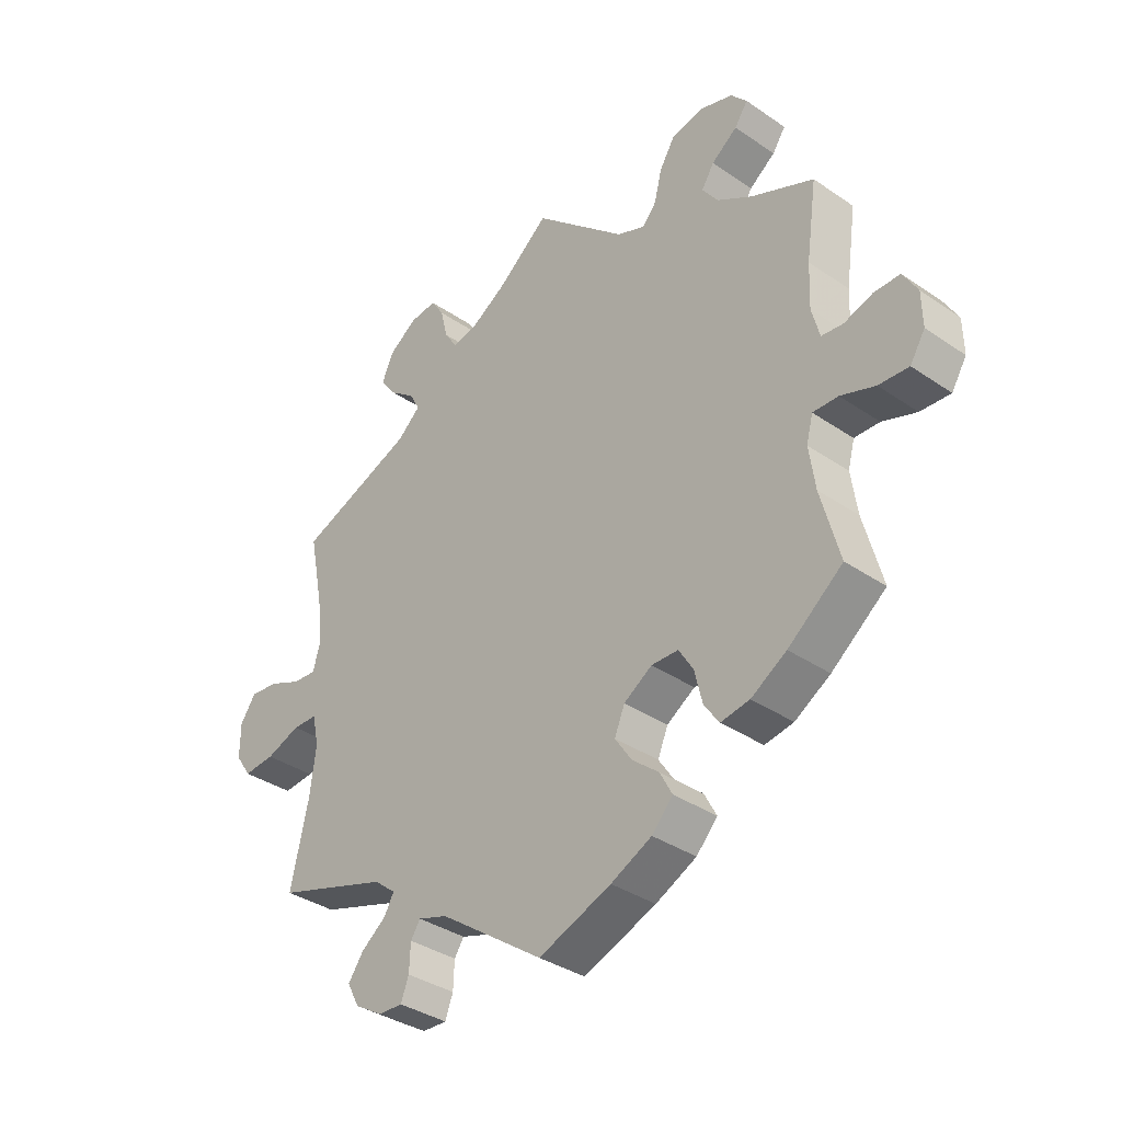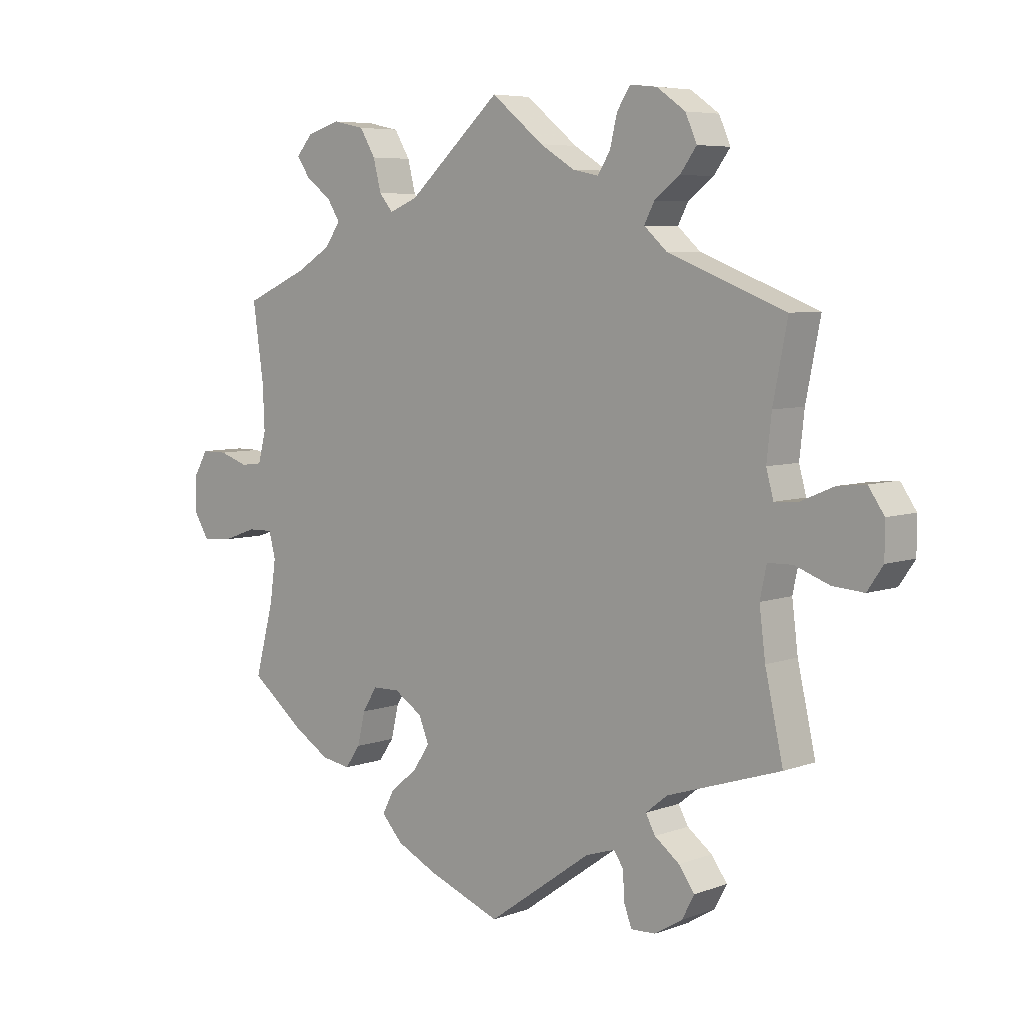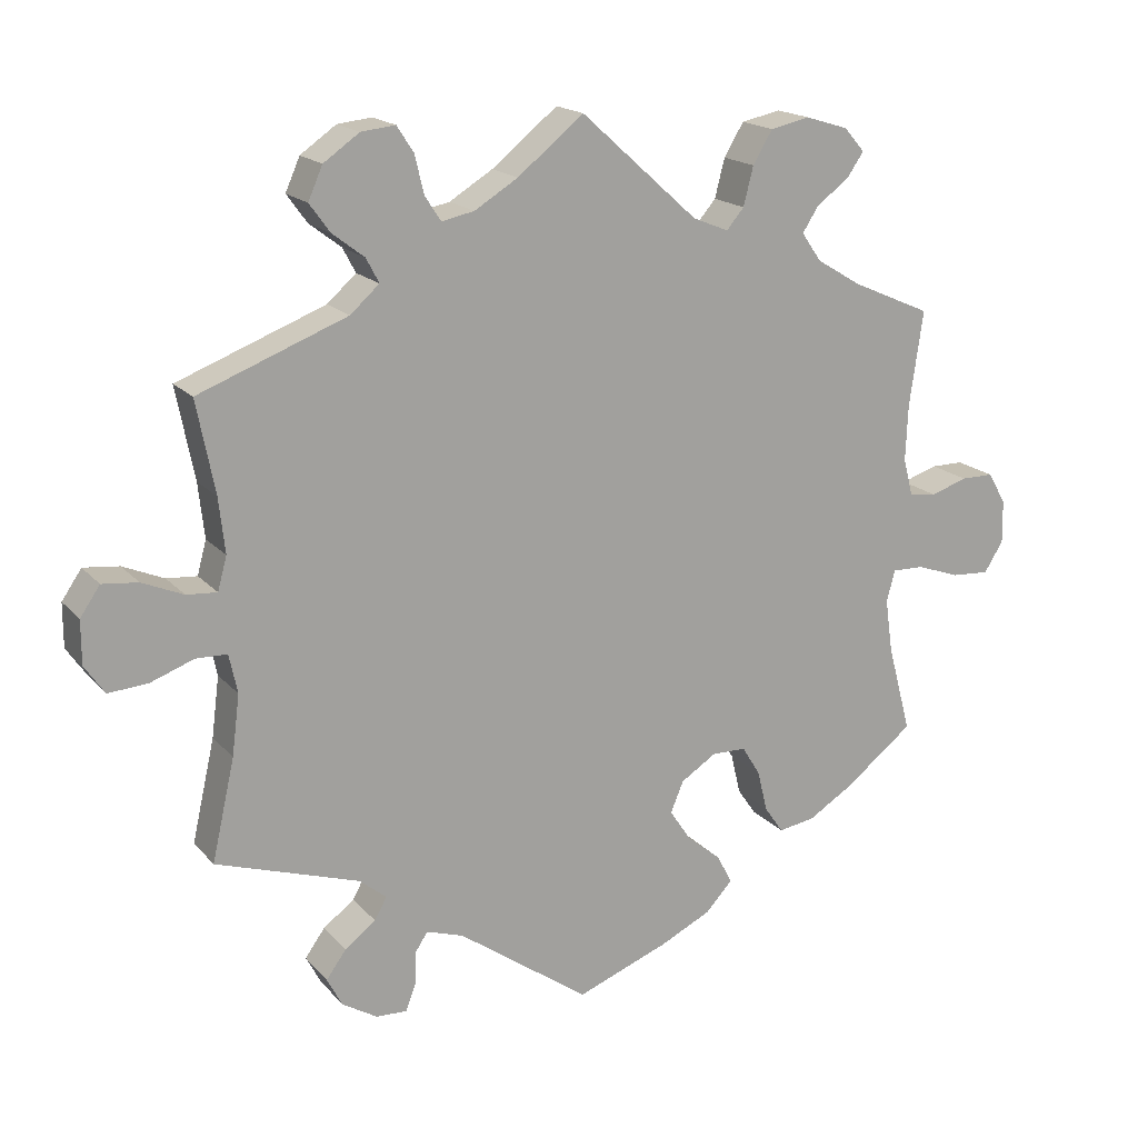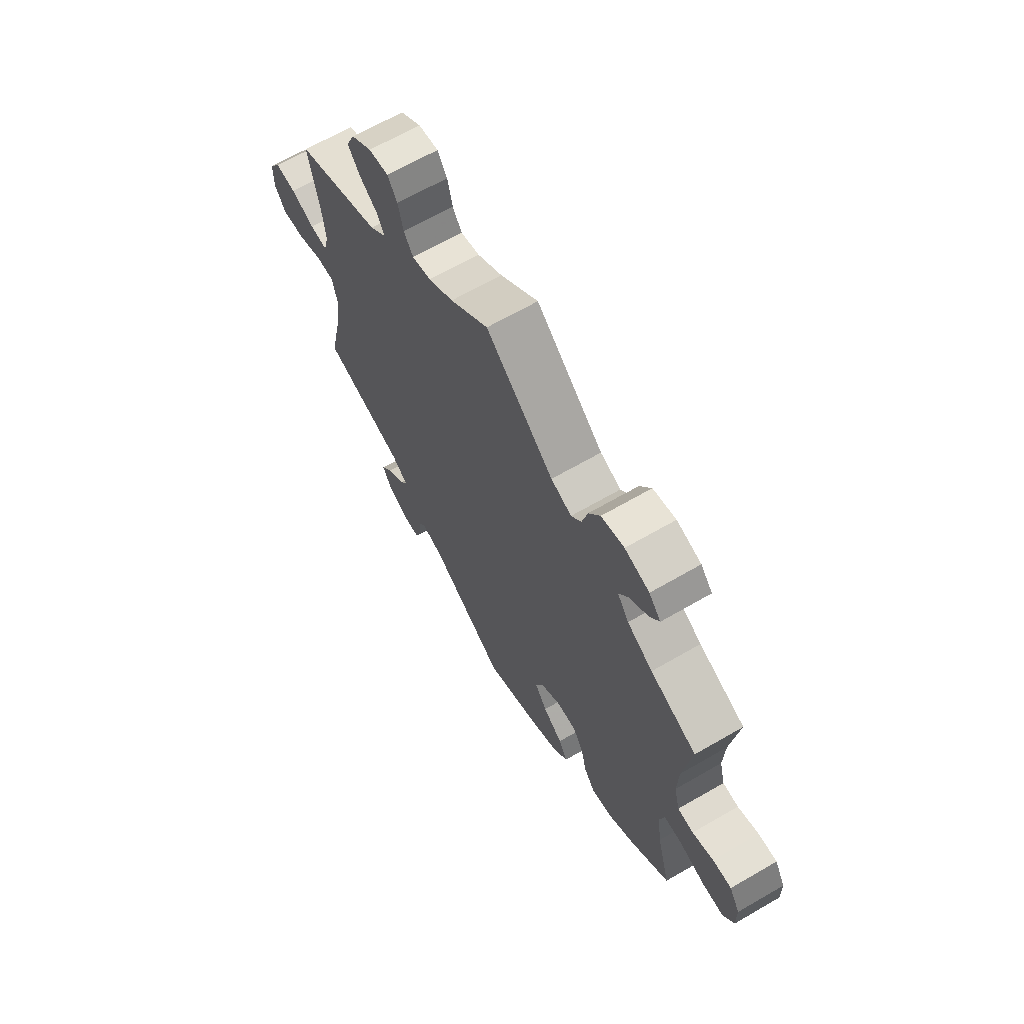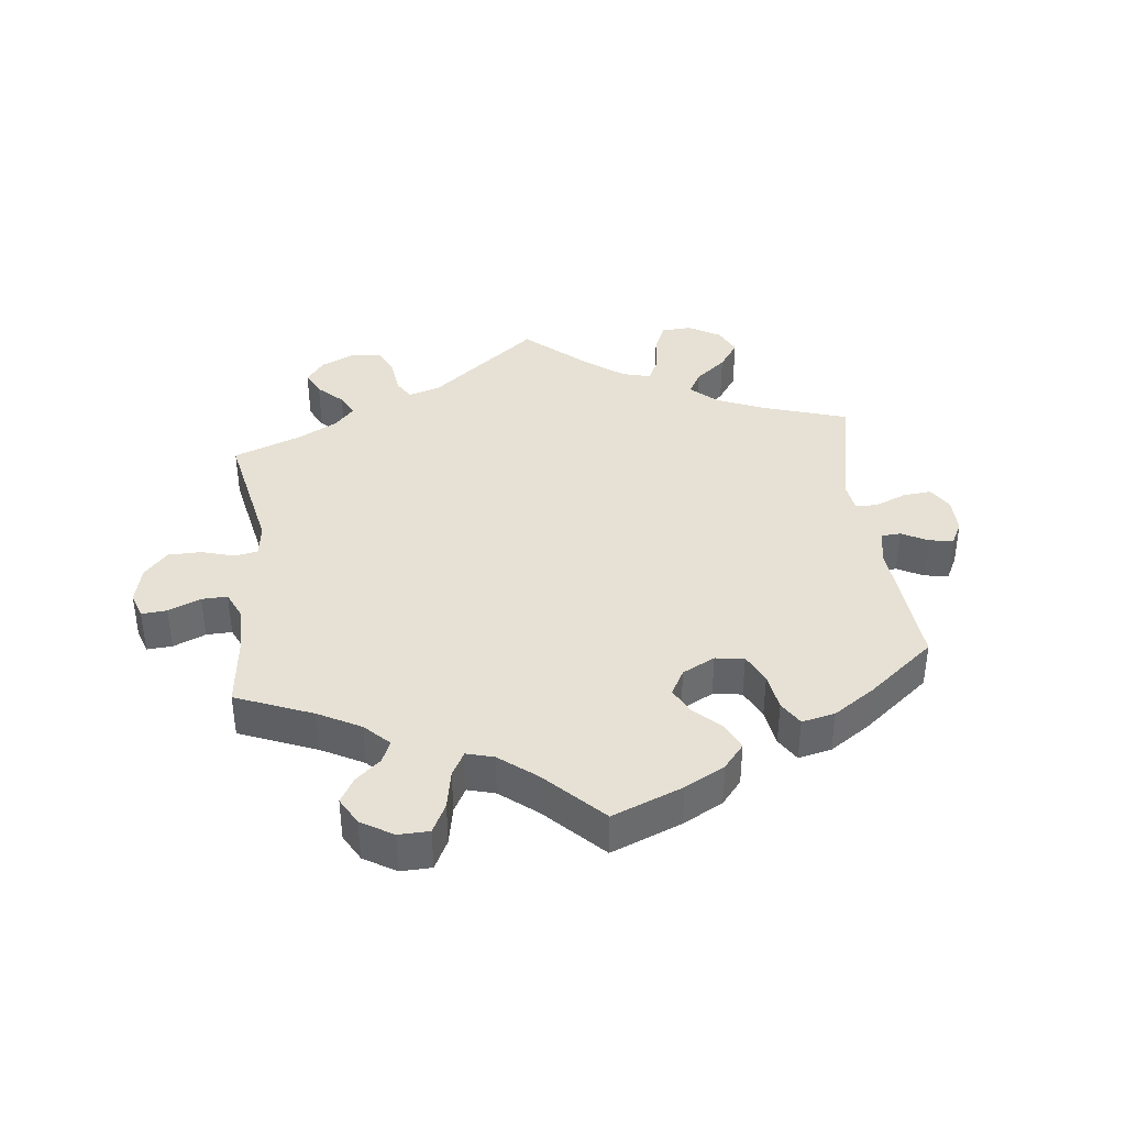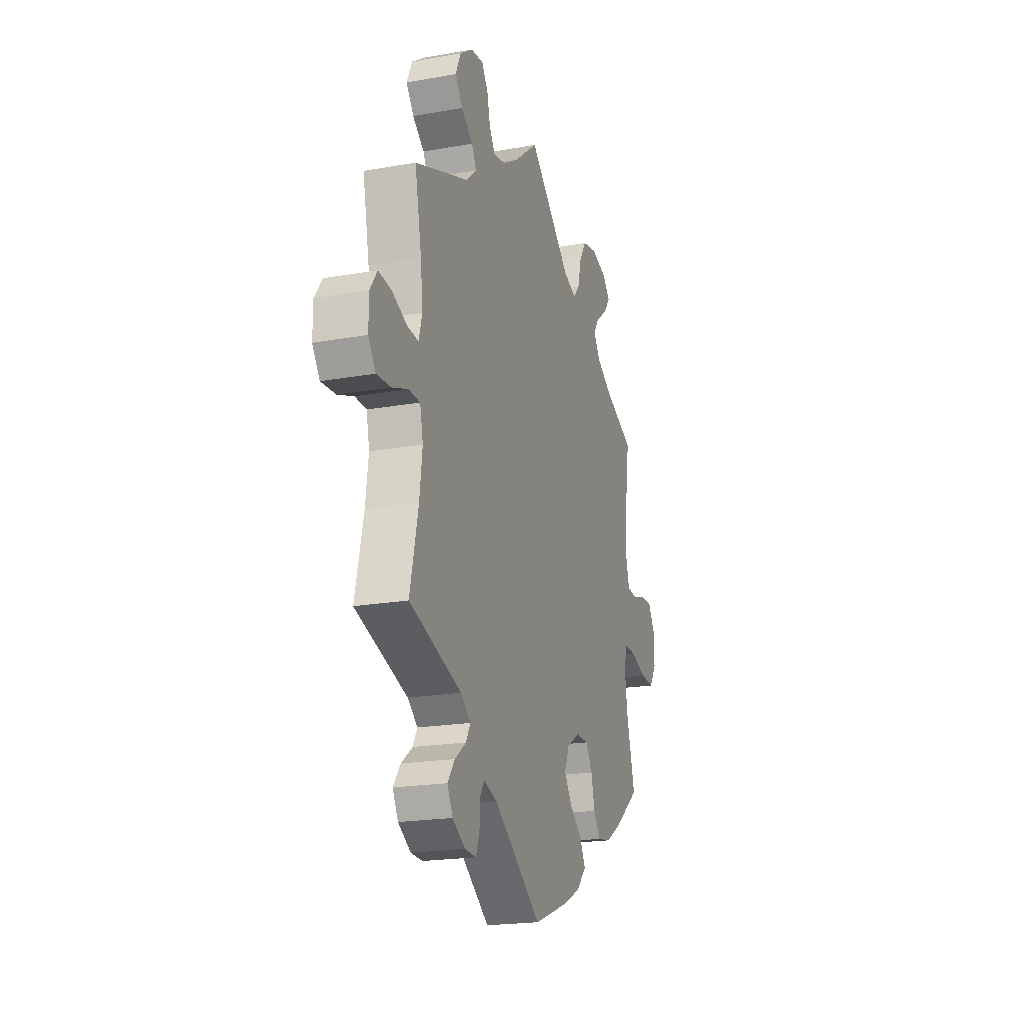
<metadata>
{"format":"obj","ext":"obj","renderer":"f3d","projection":"perspective","resolution":1024,"background":"white","views":[{"elev":-36.0,"azim":48.1,"up":"+Z"},{"elev":6.2,"azim":-137.3,"up":"+Z"},{"elev":17.6,"azim":-27.3,"up":"+Z"},{"elev":66.0,"azim":59.8,"up":"+Z"},{"elev":39.1,"azim":113.8,"up":"+Y"},{"elev":-20.3,"azim":-72.0,"up":"+Z"}]}
</metadata>
<code>
v 0.41 0.07 -0.359
v 0.351 0.07 -0.395
v 0.303 0.07 -0.403
v 0.278 0.07 -0.367
v 0.265 0.07 -0.313
v 0.241 0.07 -0.274
v 0.196 0.07 -0.273
v 0.149 0.07 -0.303
v 0.132 0.07 -0.344
v 0.16 0.07 -0.386
v 0.205 0.07 -0.423
v 0.225 0.07 -0.461
v 0.19 0.07 -0.499
v 0.122 0.07 -0.532
v 0.001 0.07 -0.578
v -0.172 0.07 -0.455
v -0.221 0.07 -0.439
v -0.237 0.07 -0.463
v -0.239 0.07 -0.508
v -0.252 0.07 -0.543
v -0.293 0.07 -0.541
v -0.339 0.07 -0.513
v -0.359 0.07 -0.475
v -0.333 0.07 -0.439
v -0.292 0.07 -0.408
v -0.276 0.07 -0.379
v -0.312 0.07 -0.35
v -0.5 0.07 -0.289
v -0.47 0.07 -0.156
v -0.46 0.07 -0.077
v -0.471 0.07 -0.026
v -0.512 0.07 -0.025
v -0.569 0.07 -0.046
v -0.621 0.07 -0.05
v -0.647 0.07 -0.012
v -0.647 0.07 0.045
v -0.621 0.07 0.083
v -0.574 0.07 0.078
v -0.52 0.07 0.055
v -0.48 0.07 0.052
v -0.468 0.07 0.096
v -0.476 0.07 0.168
v -0.5 0.07 0.289
v -0.305 0.07 0.364
v -0.267 0.07 0.398
v -0.284 0.07 0.43
v -0.326 0.07 0.462
v -0.353 0.07 0.499
v -0.334 0.07 0.542
v -0.287 0.07 0.575
v -0.242 0.07 0.58
v -0.22 0.07 0.546
v -0.208 0.07 0.496
v -0.187 0.07 0.464
v -0.144 0.07 0.473
v -0.087 0.07 0.508
v 0 0.07 0.578
v 0.154 0.07 0.44
v 0.201 0.07 0.421
v 0.224 0.07 0.448
v 0.237 0.07 0.499
v 0.263 0.07 0.542
v 0.315 0.07 0.553
v 0.371 0.07 0.536
v 0.398 0.07 0.505
v 0.376 0.07 0.473
v 0.333 0.07 0.441
v 0.312 0.07 0.408
v 0.338 0.07 0.371
v 0.396 0.07 0.336
v 0.501 0.07 0.29
v 0.483 0.07 0.165
v 0.48 0.07 0.092
v 0.493 0.07 0.042
v 0.529 0.07 0.038
v 0.577 0.07 0.054
v 0.62 0.07 0.054
v 0.644 0.07 0.013
v 0.645 0.07 -0.044
v 0.62 0.07 -0.084
v 0.57 0.07 -0.081
v 0.513 0.07 -0.061
v 0.471 0.07 -0.06
v 0.46 0.07 -0.102
v 0.47 0.07 -0.172
v 0.501 0.07 -0.288
v 0.41 0 -0.359
v 0.351 0 -0.395
v 0.303 0 -0.403
v 0.278 0 -0.367
v 0.265 0 -0.313
v 0.241 0 -0.274
v 0.196 0 -0.273
v 0.149 0 -0.303
v 0.132 0 -0.344
v 0.16 0 -0.386
v 0.205 0 -0.423
v 0.225 0 -0.461
v 0.19 0 -0.499
v 0.122 0 -0.532
v 0.001 0 -0.578
v -0.172 0 -0.455
v -0.221 0 -0.439
v -0.237 0 -0.463
v -0.239 0 -0.508
v -0.252 0 -0.543
v -0.293 0 -0.541
v -0.339 0 -0.513
v -0.359 0 -0.475
v -0.333 0 -0.439
v -0.292 0 -0.408
v -0.276 0 -0.379
v -0.312 0 -0.35
v -0.5 0 -0.289
v -0.47 0 -0.156
v -0.46 0 -0.077
v -0.471 0 -0.026
v -0.512 0 -0.025
v -0.569 0 -0.046
v -0.621 0 -0.05
v -0.647 0 -0.012
v -0.647 0 0.045
v -0.621 0 0.083
v -0.574 0 0.078
v -0.52 0 0.055
v -0.48 0 0.052
v -0.468 0 0.096
v -0.476 0 0.168
v -0.5 0 0.289
v -0.305 0 0.364
v -0.267 0 0.398
v -0.284 0 0.43
v -0.326 0 0.462
v -0.353 0 0.499
v -0.334 0 0.542
v -0.287 0 0.575
v -0.242 0 0.58
v -0.22 0 0.546
v -0.208 0 0.496
v -0.187 0 0.464
v -0.144 0 0.473
v -0.087 0 0.508
v 0 0 0.578
v 0.154 0 0.44
v 0.201 0 0.421
v 0.224 0 0.448
v 0.237 0 0.499
v 0.263 0 0.542
v 0.315 0 0.553
v 0.371 0 0.536
v 0.398 0 0.505
v 0.376 0 0.473
v 0.333 0 0.441
v 0.312 0 0.408
v 0.338 0 0.371
v 0.396 0 0.336
v 0.501 0 0.29
v 0.483 0 0.165
v 0.48 0 0.092
v 0.493 0 0.042
v 0.529 0 0.038
v 0.577 0 0.054
v 0.62 0 0.054
v 0.644 0 0.013
v 0.645 0 -0.044
v 0.62 0 -0.084
v 0.57 0 -0.081
v 0.513 0 -0.061
v 0.471 0 -0.06
v 0.46 0 -0.102
v 0.47 0 -0.172
v 0.501 0 -0.288
f 85 86 1 2
f 84 85 2 3
f 83 84 3 4
f 79 80 81 82
f 79 82 83
f 78 79 83
f 75 76 77 78
f 74 75 78 83
f 73 74 83 4
f 70 71 72
f 69 70 72 73
f 68 69 73 4
f 64 65 66 67
f 64 67 68
f 63 64 68
f 60 61 62 63
f 59 60 63 68
f 56 57 58
f 55 56 58 59
f 54 55 59
f 50 51 52 53
f 50 53 54
f 49 50 54
f 46 47 48 49
f 45 46 49 54
f 44 45 54 59
f 42 43 44 59
f 36 37 38 39
f 36 39 40
f 35 36 40
f 32 33 34 35
f 31 32 35 40
f 30 31 40 41
f 27 28 29
f 26 27 29 30
f 22 23 24 25
f 22 25 26
f 21 22 26
f 18 19 20 21
f 17 18 21 26
f 16 17 26 30
f 10 11 12 13
f 9 10 13 14
f 59 68 4 5
f 41 42 59
f 9 14 15 16
f 8 9 16 30
f 7 8 30 41
f 59 5 6
f 6 7 41 59
f 88 87 172 171
f 89 88 171 170
f 90 89 170 169
f 168 167 166 165
f 169 168 165
f 169 165 164
f 164 163 162 161
f 169 164 161 160
f 90 169 160 159
f 158 157 156
f 159 158 156 155
f 90 159 155 154
f 153 152 151 150
f 154 153 150
f 154 150 149
f 149 148 147 146
f 154 149 146 145
f 144 143 142
f 145 144 142 141
f 145 141 140
f 139 138 137 136
f 140 139 136
f 140 136 135
f 135 134 133 132
f 140 135 132 131
f 145 140 131 130
f 145 130 129 128
f 125 124 123 122
f 126 125 122
f 126 122 121
f 121 120 119 118
f 126 121 118 117
f 127 126 117 116
f 115 114 113
f 116 115 113 112
f 111 110 109 108
f 112 111 108
f 112 108 107
f 107 106 105 104
f 112 107 104 103
f 116 112 103 102
f 99 98 97 96
f 100 99 96 95
f 91 90 154 145
f 145 128 127
f 102 101 100 95
f 116 102 95 94
f 127 116 94 93
f 92 91 145
f 145 127 93 92
f 1 87 88 2
f 2 88 89 3
f 3 89 90 4
f 4 90 91 5
f 5 91 92 6
f 6 92 93 7
f 7 93 94 8
f 8 94 95 9
f 9 95 96 10
f 10 96 97 11
f 11 97 98 12
f 12 98 99 13
f 13 99 100 14
f 14 100 101 15
f 15 101 102 16
f 16 102 103 17
f 17 103 104 18
f 18 104 105 19
f 19 105 106 20
f 20 106 107 21
f 21 107 108 22
f 22 108 109 23
f 23 109 110 24
f 24 110 111 25
f 25 111 112 26
f 26 112 113 27
f 27 113 114 28
f 28 114 115 29
f 29 115 116 30
f 30 116 117 31
f 31 117 118 32
f 32 118 119 33
f 33 119 120 34
f 34 120 121 35
f 35 121 122 36
f 36 122 123 37
f 37 123 124 38
f 38 124 125 39
f 39 125 126 40
f 40 126 127 41
f 41 127 128 42
f 42 128 129 43
f 43 129 130 44
f 44 130 131 45
f 45 131 132 46
f 46 132 133 47
f 47 133 134 48
f 48 134 135 49
f 49 135 136 50
f 50 136 137 51
f 51 137 138 52
f 52 138 139 53
f 53 139 140 54
f 54 140 141 55
f 55 141 142 56
f 56 142 143 57
f 57 143 144 58
f 58 144 145 59
f 59 145 146 60
f 60 146 147 61
f 61 147 148 62
f 62 148 149 63
f 63 149 150 64
f 64 150 151 65
f 65 151 152 66
f 66 152 153 67
f 67 153 154 68
f 68 154 155 69
f 69 155 156 70
f 70 156 157 71
f 71 157 158 72
f 72 158 159 73
f 73 159 160 74
f 74 160 161 75
f 75 161 162 76
f 76 162 163 77
f 77 163 164 78
f 78 164 165 79
f 79 165 166 80
f 80 166 167 81
f 81 167 168 82
f 82 168 169 83
f 83 169 170 84
f 84 170 171 85
f 85 171 172 86
f 86 172 87 1

</code>
